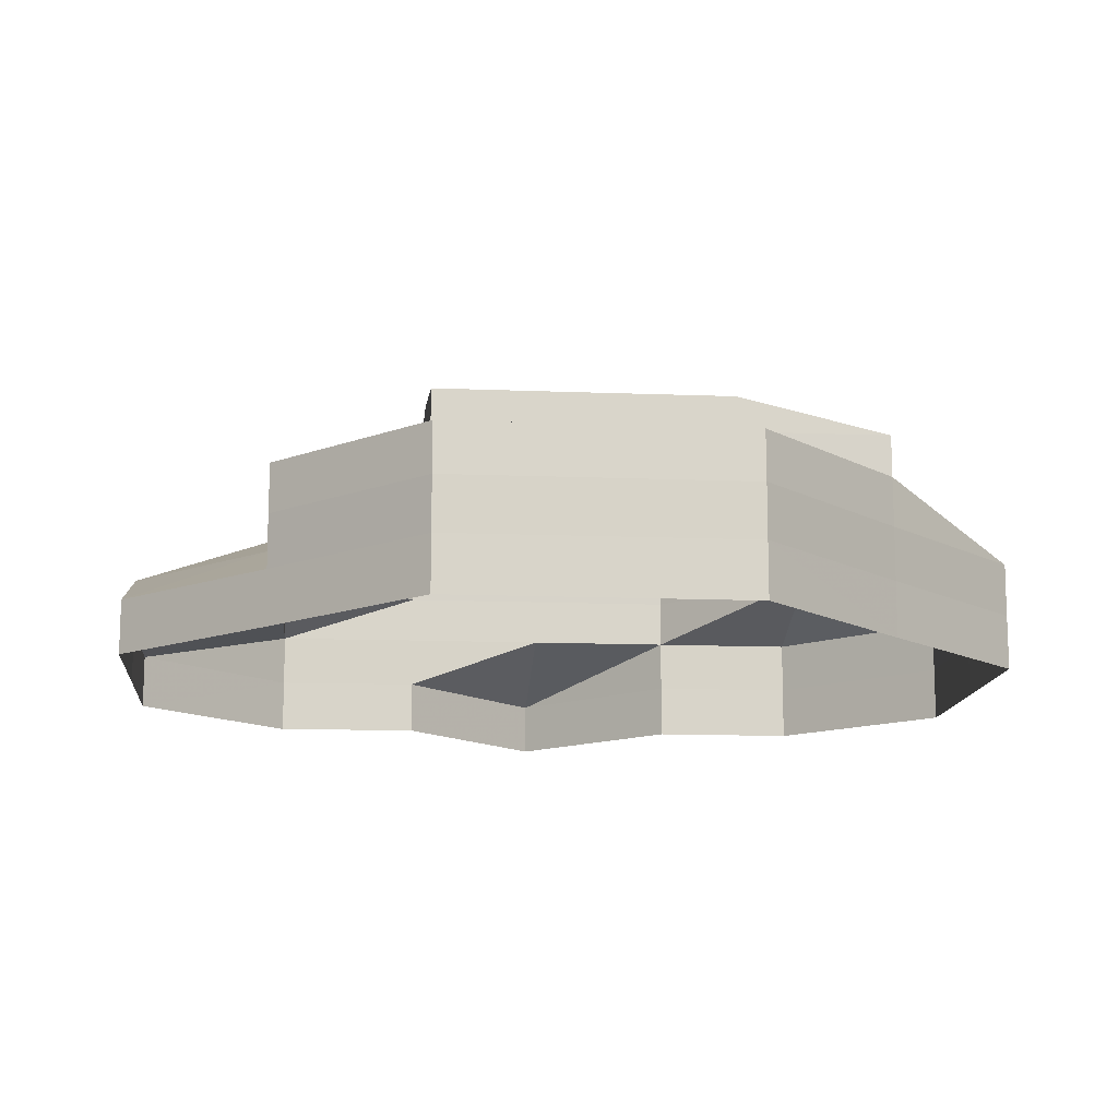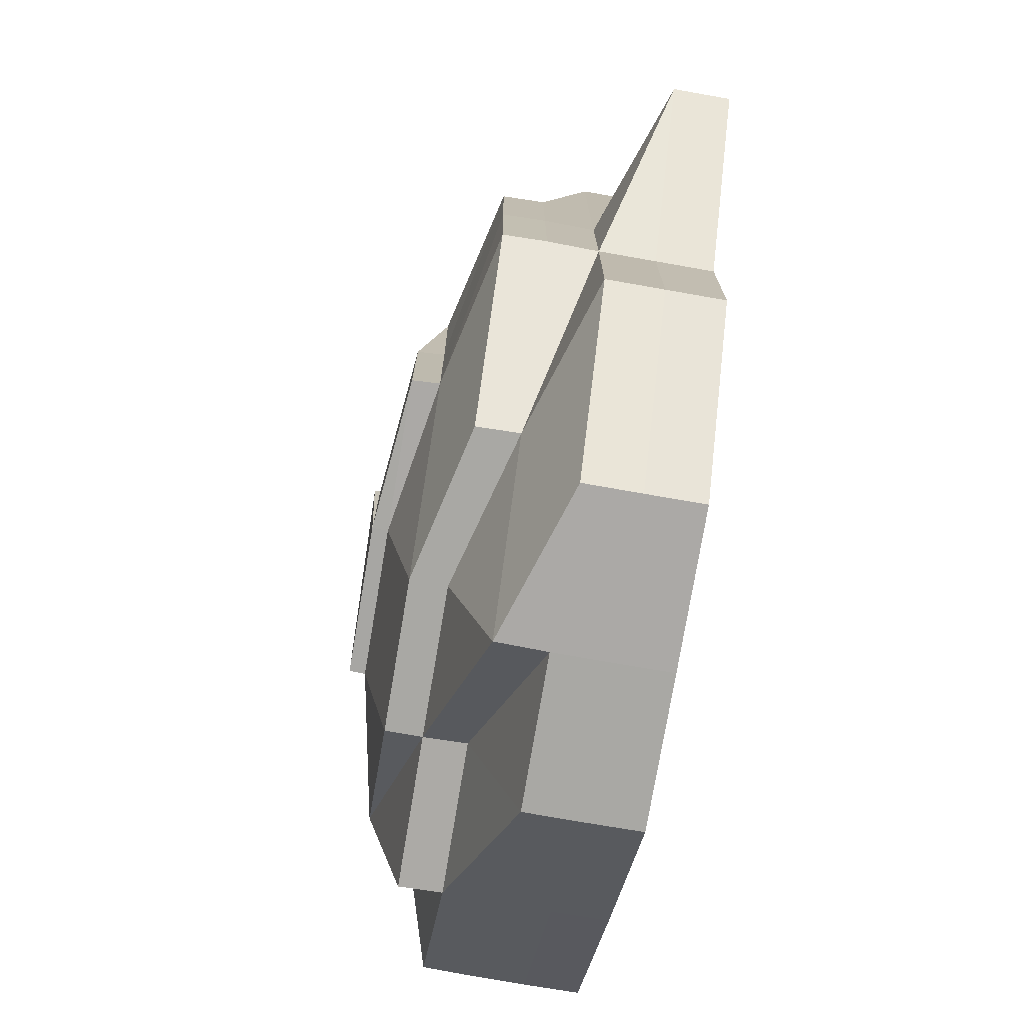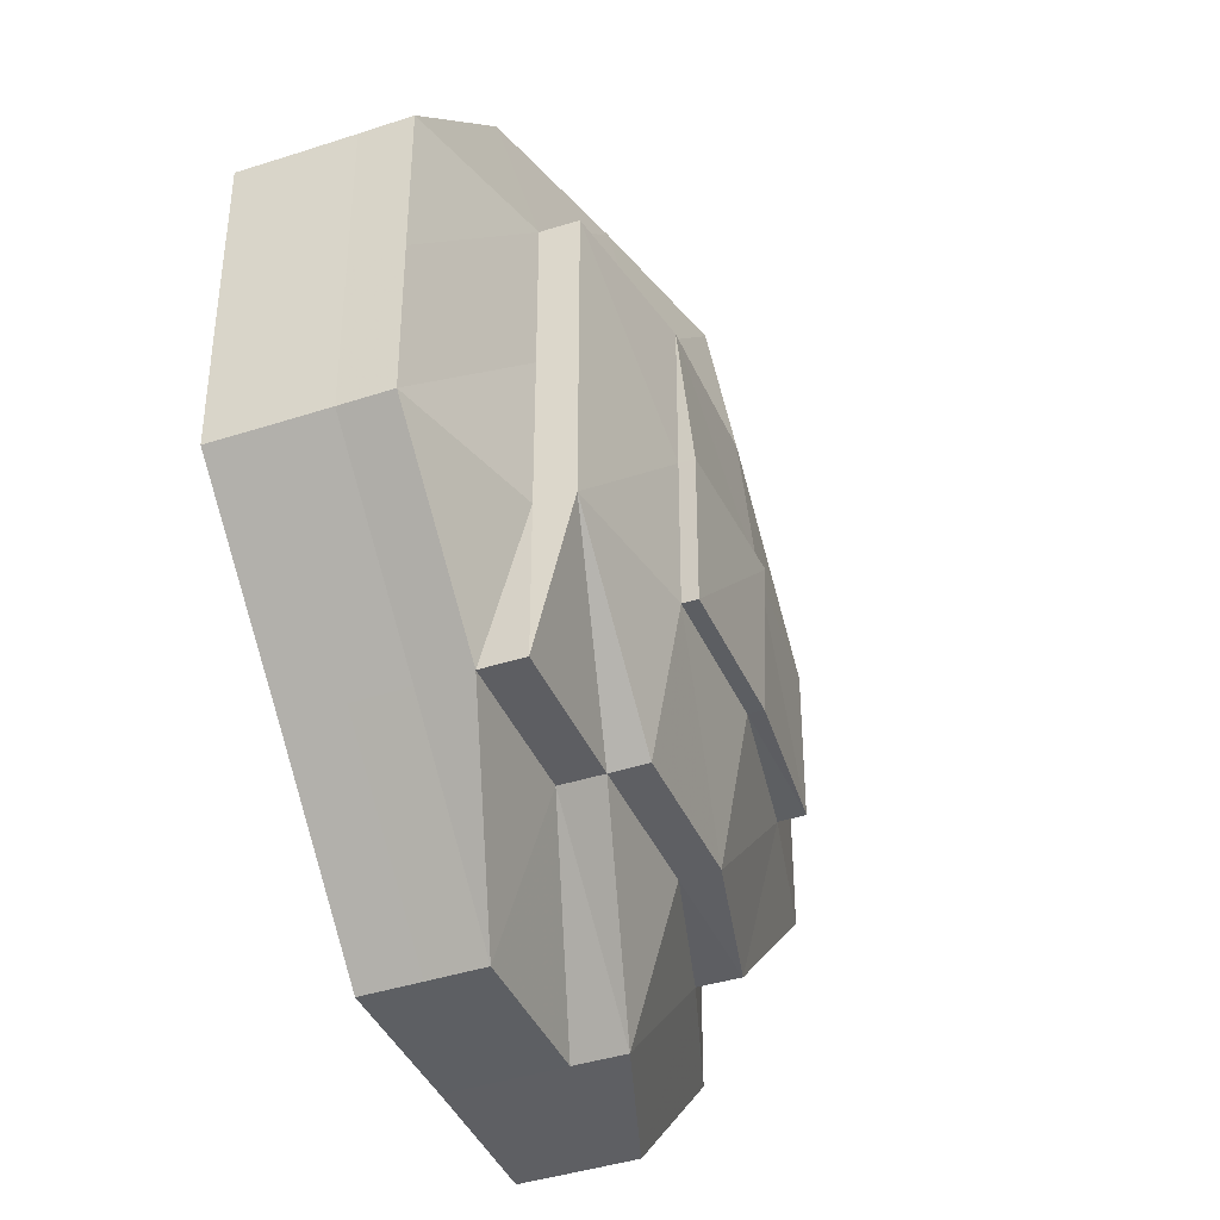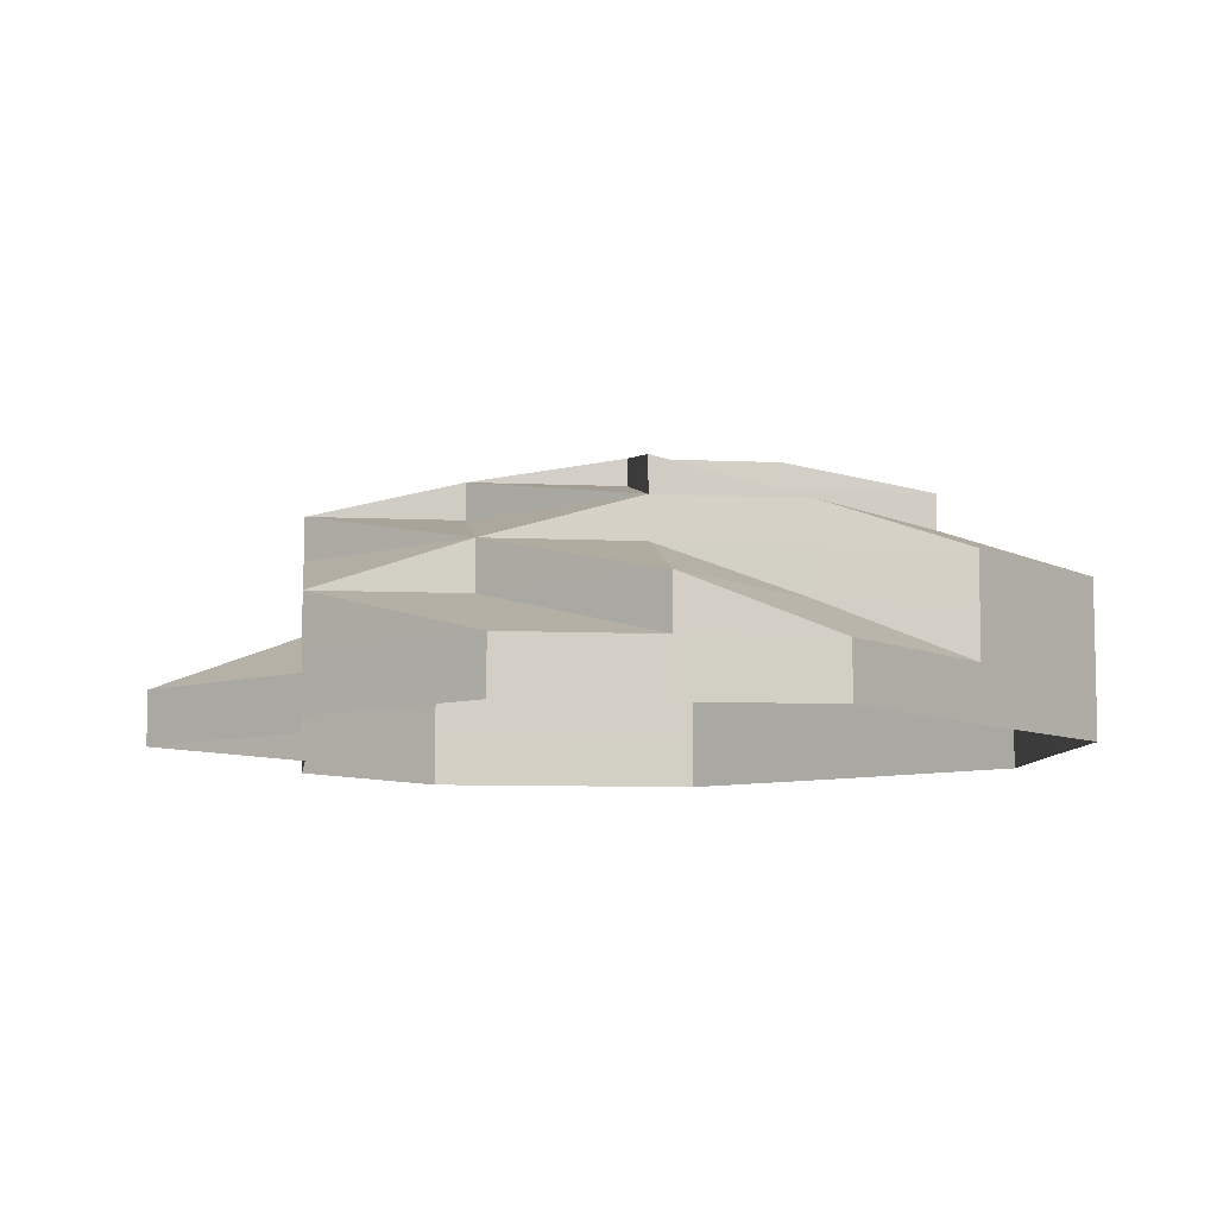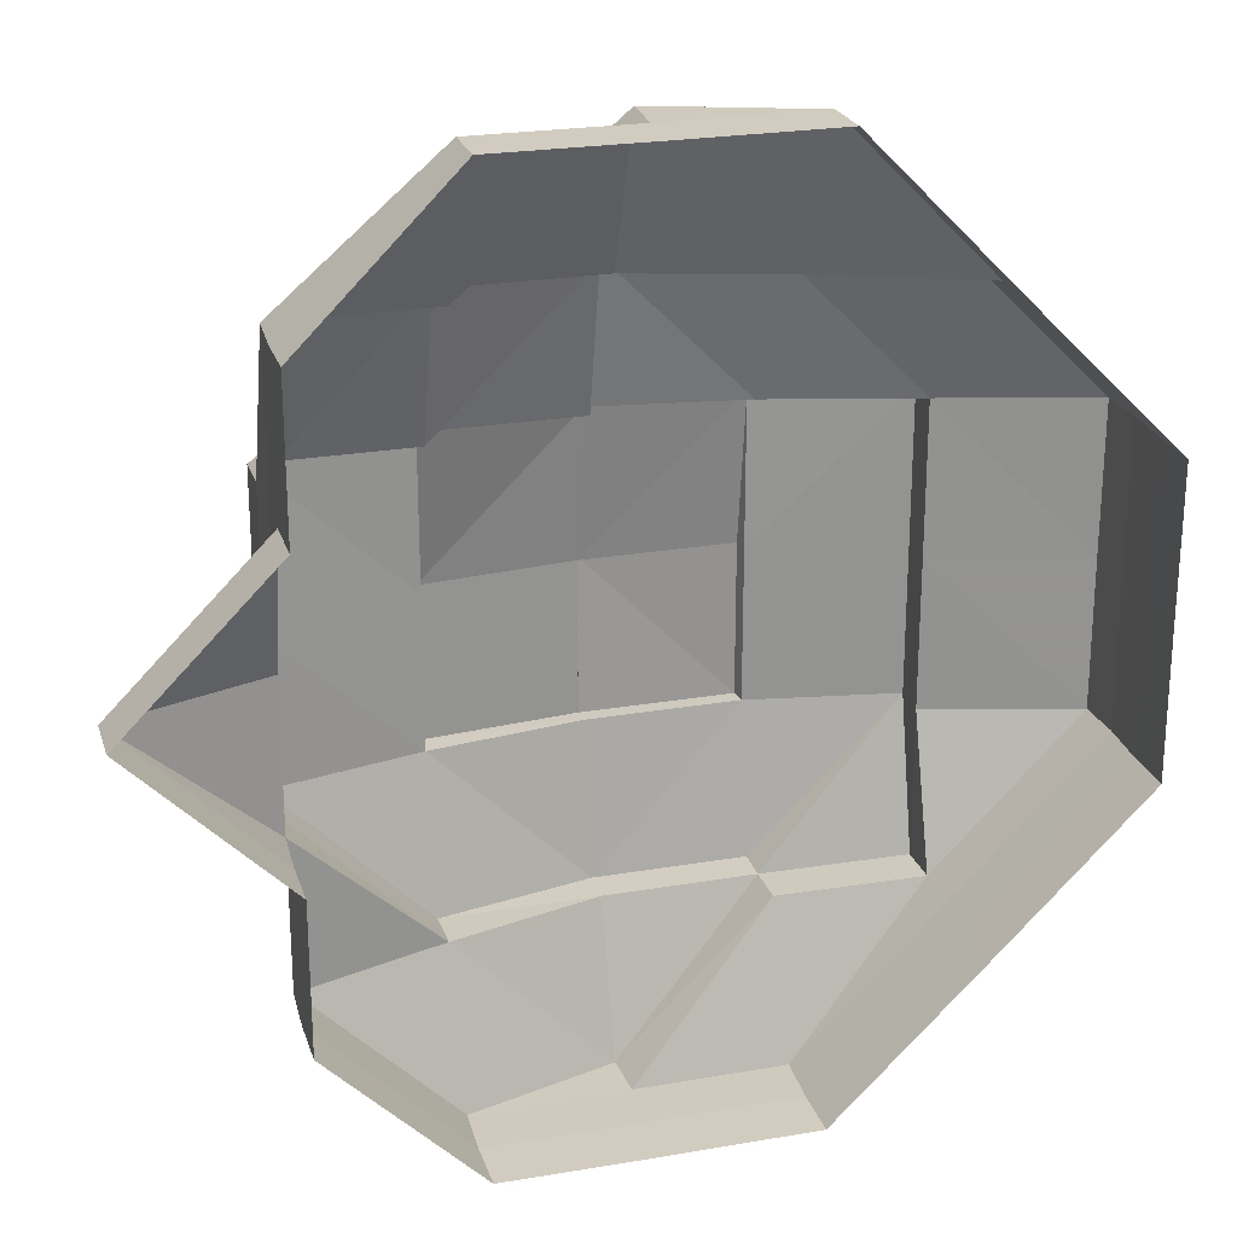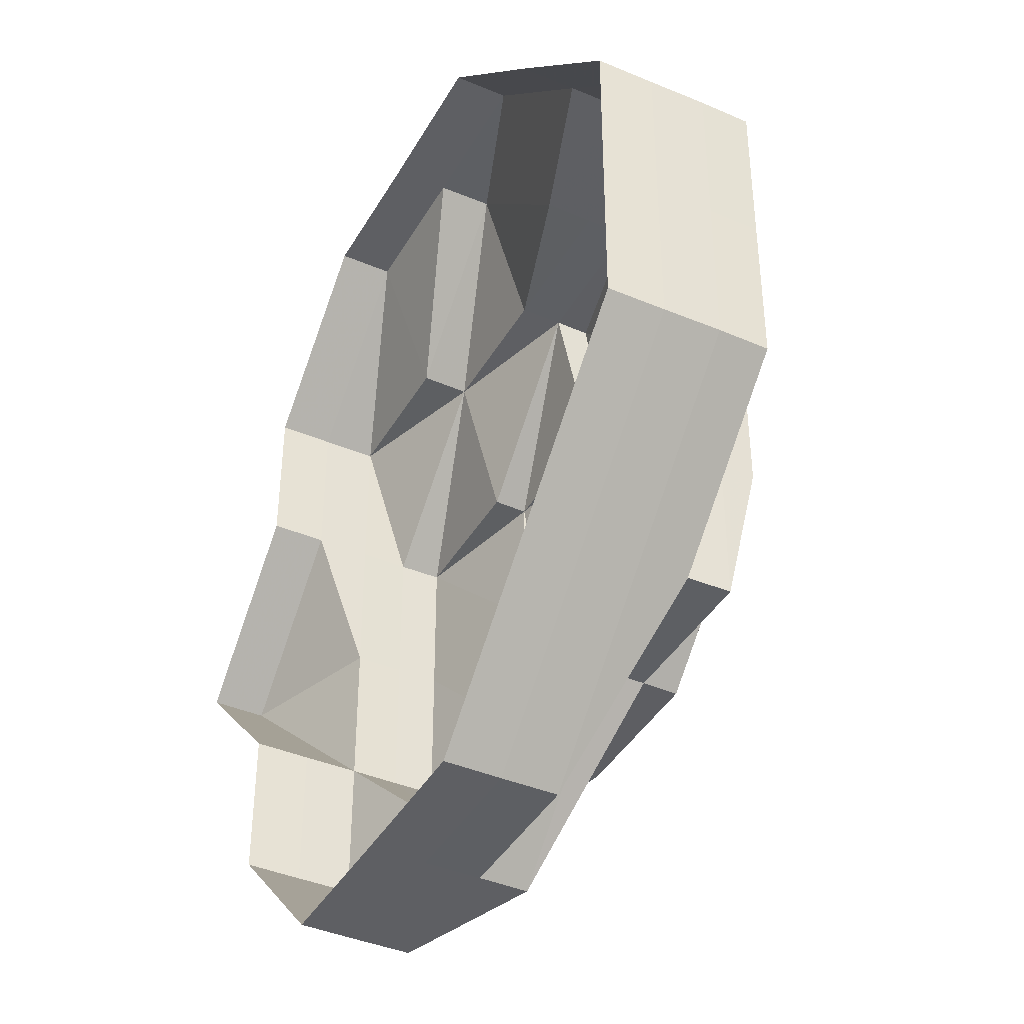
<metadata>
{"format":"obj","ext":"obj","renderer":"f3d","projection":"perspective","resolution":1024,"background":"white","views":[{"elev":-13.4,"azim":-95.0,"up":"+Z"},{"elev":-75.3,"azim":80.6,"up":"+Y"},{"elev":-40.4,"azim":-68.0,"up":"+Y"},{"elev":-8.4,"azim":173.3,"up":"+Z"},{"elev":23.6,"azim":164.1,"up":"+Y"},{"elev":-40.6,"azim":-117.5,"up":"+Y"}]}
</metadata>
<code>
o 28161
v 2228 1871 16.31
v 2228 1871 16.31
v 2228 1871 16.32
v 2228 1871 16.32
v 2228 1871 16.31
v 2228 1871 16.32
v 2228 1871 16.31
v 2228 1871 16.32
v 2228 1871 16.31
v 2228 1871 16.32
v 2228 1871 16.31
v 2228 1871 16.32
v 2228 1871 16.32
v 2228 1871 16.31
v 2228 1871 16.32
v 2228 1871 16.32
v 2228 1871 16.32
v 2228 1871 16.31
v 2228 1871 16.32
v 2228 1871 16.32
v 2228 1871 16.31
v 2228 1871 16.32
v 2228 1871 16.32
v 2228 1871 16.31
v 2228 1871 16.32
v 2228 1871 16.32
v 2228 1871 16.32
v 2228 1871 16.31
v 2228 1871 16.31
v 2228 1871 16.32
v 2228 1871 16.32
v 2228 1871 16.32
v 2228 1871 16.32
v 2228 1871 16.32
v 2228 1871 16.32
v 2228 1871 16.32
v 2228 1871 16.32
v 2228 1871 16.32
v 2228 1871 16.31
v 2228 1871 16.32
v 2228 1871 16.32
v 2228 1871 16.32
v 2228 1871 16.31
v 2228 1871 16.31
v 2228 1871 16.32
v 2228 1871 16.31
v 2228 1871 16.32
v 2228 1871 16.32
v 2228 1871 16.31
v 2228 1871 16.32
v 2228 1871 16.31
v 2228 1871 16.32
v 2228 1871 16.32
v 2228 1871 16.32
v 2228 1871 16.32
v 2228 1871 16.32
v 2228 1871 16.32
v 2228 1871 16.32
v 2228 1871 16.32
v 2228 1871 16.33
v 2228 1871 16.32
v 2228 1871 16.32
v 2228 1871 16.32
v 2228 1871 16.32
v 2228 1871 16.33
v 2228 1871 16.33
v 2228 1871 16.33
v 2228 1871 16.33
v 2228 1871 16.33
v 2228 1871 16.33
v 2228 1871 16.32
v 2228 1871 16.33
v 2228 1871 16.33
v 2228 1871 16.33
v 2228 1871 16.33
v 2228 1871 16.33
v 2228 1871 16.33
v 2228 1871 16.33
v 2228 1871 16.33
v 2228 1871 16.33
v 2228 1871 16.33
v 2228 1871 16.33
v 2228 1871 16.33
v 2228 1871 16.33
v 2228 1871 16.33
v 2228 1871 16.33
v 2228 1871 16.33
v 2228 1871 16.33
v 2228 1871 16.33
v 2228 1871 16.33
v 2228 1871 16.33
v 2228 1871 16.33
v 2228 1871 16.33
v 2228 1871 16.33
v 2228 1871 16.33
v 2228 1871 16.33
v 2228 1871 16.33
v 2228 1871 16.33
v 2228 1871 16.33
v 2228 1871 16.33
v 2228 1871 16.33
v 2228 1871 16.33
v 2228 1871 16.33
v 2228 1871 16.33
v 2228 1871 16.33
v 2228 1871 16.33
v 2228 1871 16.33
v 2228 1871 16.33
v 2228 1871 16.33
v 2228 1871 16.33
v 2228 1871 16.33
v 2228 1871 16.33
v 2228 1871 16.33
v 2228 1871 16.33
v 2228 1871 16.33
v 2228 1871 16.33
v 2228 1871 16.33
v 2228 1871 16.33
v 2228 1871 16.33
v 2228 1871 16.32
v 2228 1871 16.33
v 2228 1871 16.33
v 2228 1871 16.33
v 2228 1871 16.32
v 2228 1871 16.33
v 2228 1871 16.33
v 2228 1871 16.33
v 2228 1871 16.33
v 2228 1871 16.33
v 2228 1871 16.33
v 2228 1871 16.33
v 2228 1871 16.33
v 2228 1871 16.33
v 2228 1871 16.33
v 2228 1871 16.33
v 2228 1871 16.33
v 2228 1871 16.33
v 2228 1871 16.33
v 2228 1871 16.33
v 2228 1871 16.33
v 2228 1871 16.33
v 2228 1871 16.33
v 2228 1871 16.33
v 2228 1871 16.33
v 2228 1871 16.33
v 2228 1871 16.33
v 2228 1871 16.33
v 2228 1871 16.33
v 2228 1871 16.33
v 2228 1871 16.32
v 2228 1871 16.32
v 2228 1871 16.33
v 2228 1871 16.33
v 2228 1871 16.33
v 2228 1871 16.33
v 2228 1871 16.33
f 1 2 3
f 3 2 4
f 2 5 4
f 6 1 3
f 7 1 6
f 4 5 8
f 5 9 8
f 10 7 6
f 11 7 10
f 6 3 12
f 13 11 10
f 14 11 13
f 10 6 15
f 15 6 12
f 13 10 16
f 16 10 15
f 17 14 13
f 18 14 17
f 19 13 16
f 17 13 19
f 20 18 17
f 21 18 20
f 22 17 19
f 20 17 22
f 23 21 20
f 24 21 23
f 25 20 22
f 23 20 25
f 22 19 26
f 25 22 26
f 27 24 23
f 28 24 27
f 29 28 30
f 31 28 27
f 32 23 25
f 27 23 32
f 31 27 33
f 33 27 32
f 34 31 33
f 32 25 35
f 35 25 26
f 33 32 36
f 36 32 35
f 37 33 36
f 34 33 37
f 38 31 34
f 38 39 40
f 41 34 37
f 42 38 34
f 42 34 41
f 43 44 38
f 45 43 38
f 45 38 42
f 46 43 45
f 47 45 42
f 47 42 41
f 48 46 45
f 48 45 47
f 49 46 48
f 50 49 48
f 51 49 50
f 52 48 47
f 50 48 52
f 53 51 50
f 9 51 53
f 8 9 53
f 53 50 54
f 54 50 52
f 8 53 55
f 55 53 54
f 55 54 56
f 57 8 55
f 4 8 57
f 58 55 56
f 57 55 58
f 56 54 59
f 54 52 59
f 58 56 60
f 61 4 57
f 3 4 61
f 12 3 61
f 61 57 62
f 62 57 58
f 12 61 63
f 63 61 62
f 64 12 63
f 15 12 64
f 63 62 65
f 64 63 65
f 62 58 66
f 65 62 66
f 66 58 60
f 67 66 68
f 60 69 70
f 60 71 69
f 66 60 72
f 73 66 72
f 72 60 74
f 73 72 75
f 72 74 75
f 76 77 75
f 78 76 79
f 80 81 79
f 82 80 83
f 83 84 85
f 82 86 87
f 88 89 87
f 90 91 79
f 90 92 91
f 93 92 90
f 92 94 95
f 96 97 94
f 98 97 99
f 100 99 101
f 93 102 103
f 104 105 103
f 106 104 107
f 108 93 109
f 110 93 108
f 111 112 93
f 112 26 104
f 104 26 113
f 35 26 112
f 111 35 112
f 36 35 111
f 114 111 93
f 115 36 111
f 115 111 114
f 37 36 115
f 116 37 115
f 116 115 114
f 41 37 116
f 117 116 114
f 118 41 116
f 118 116 117
f 117 114 119
f 120 41 118
f 120 47 41
f 52 47 120
f 59 52 120
f 121 120 118
f 59 120 121
f 122 59 121
f 121 118 123
f 123 118 117
f 124 59 125
f 125 126 127
f 128 129 123
f 123 117 130
f 74 123 130
f 75 74 130
f 75 130 131
f 130 117 119
f 132 75 133
f 133 134 135
f 136 119 137
f 138 119 136
f 119 139 140
f 119 140 141
f 142 143 132
f 144 143 142
f 143 145 146
f 143 146 84
f 147 148 144
f 149 148 143
f 148 65 143
f 148 64 65
f 150 64 148
f 150 15 64
f 113 150 148
f 16 15 150
f 151 150 113
f 151 16 150
f 26 151 113
f 19 16 151
f 26 19 151
f 152 153 154
f 153 155 156

</code>
